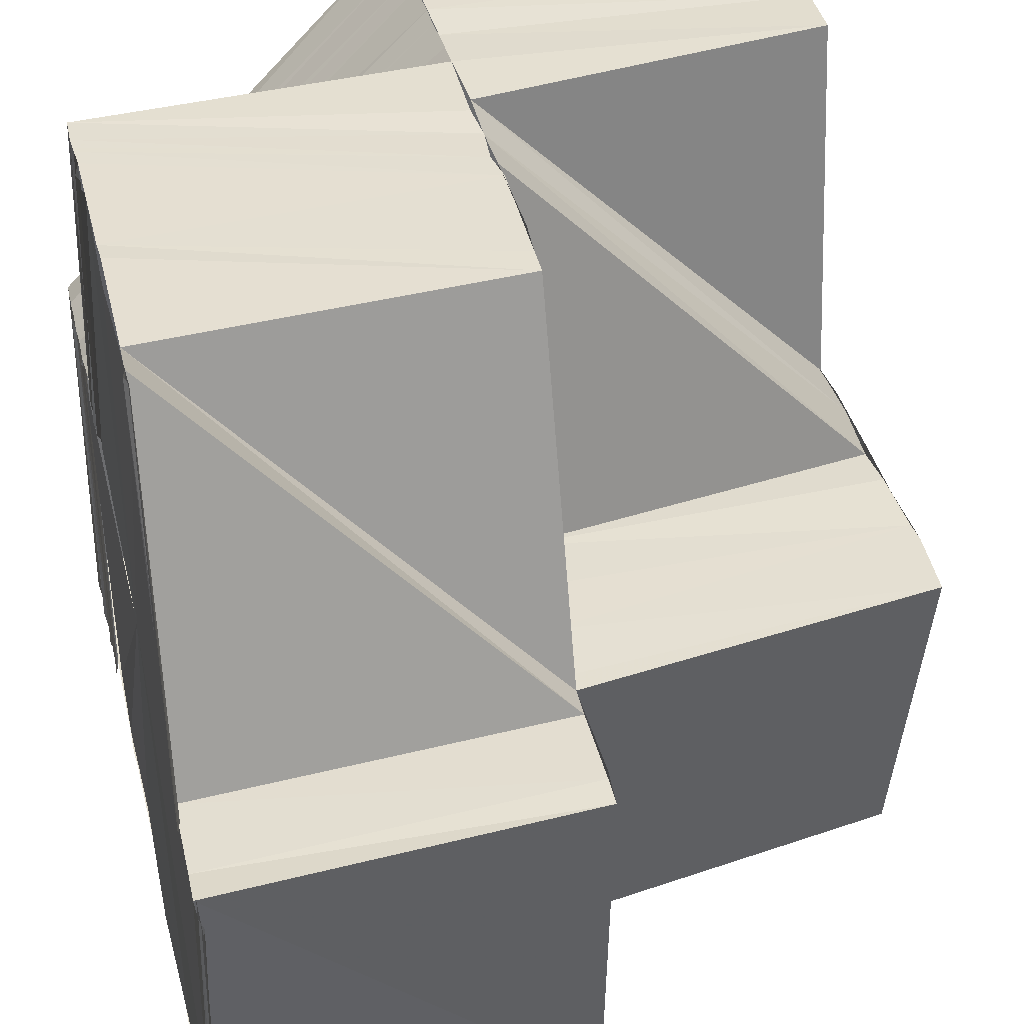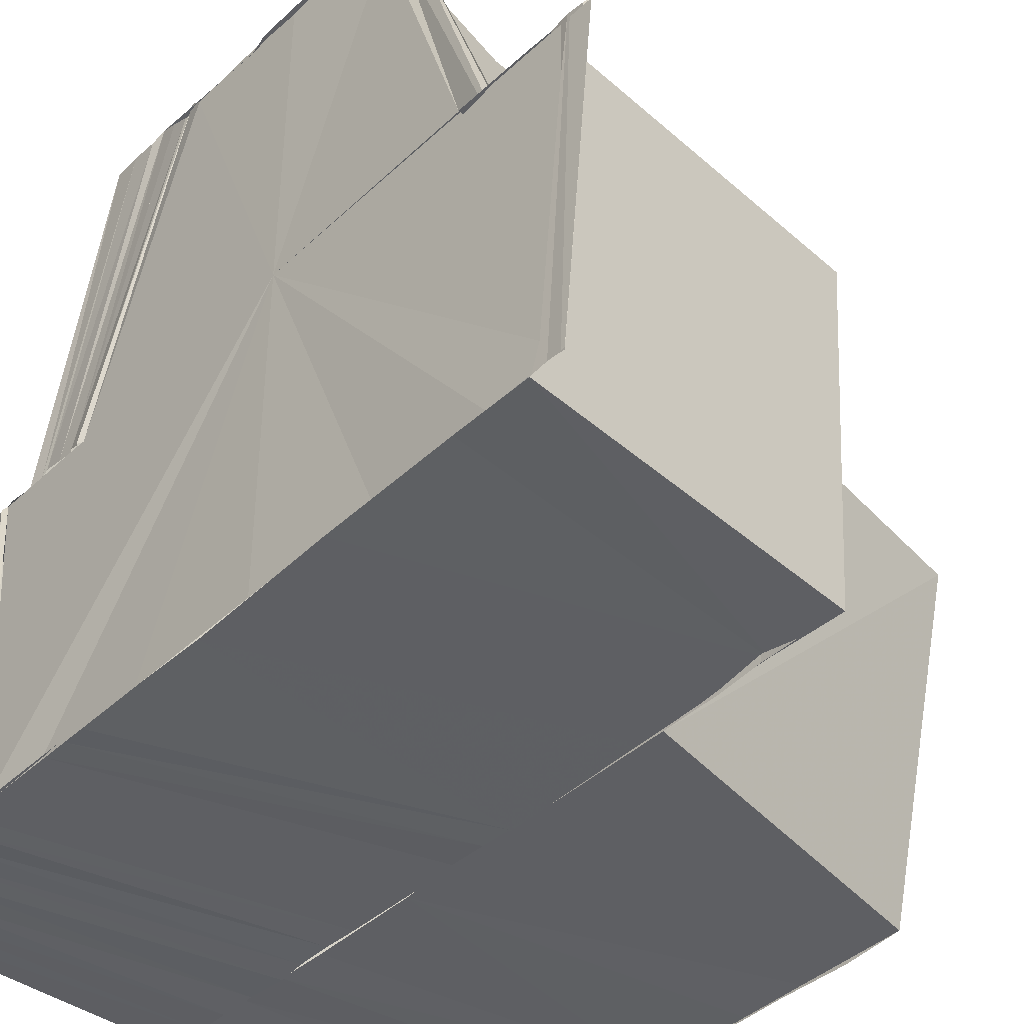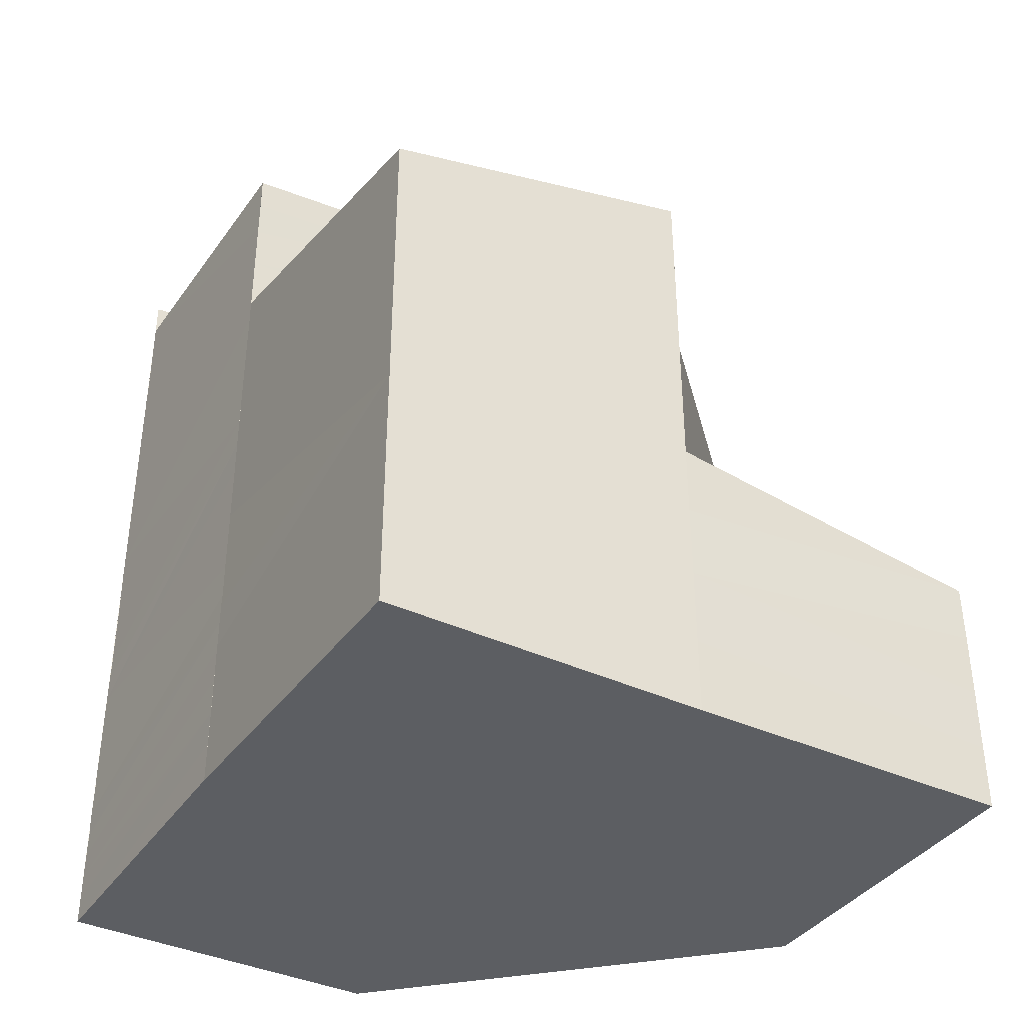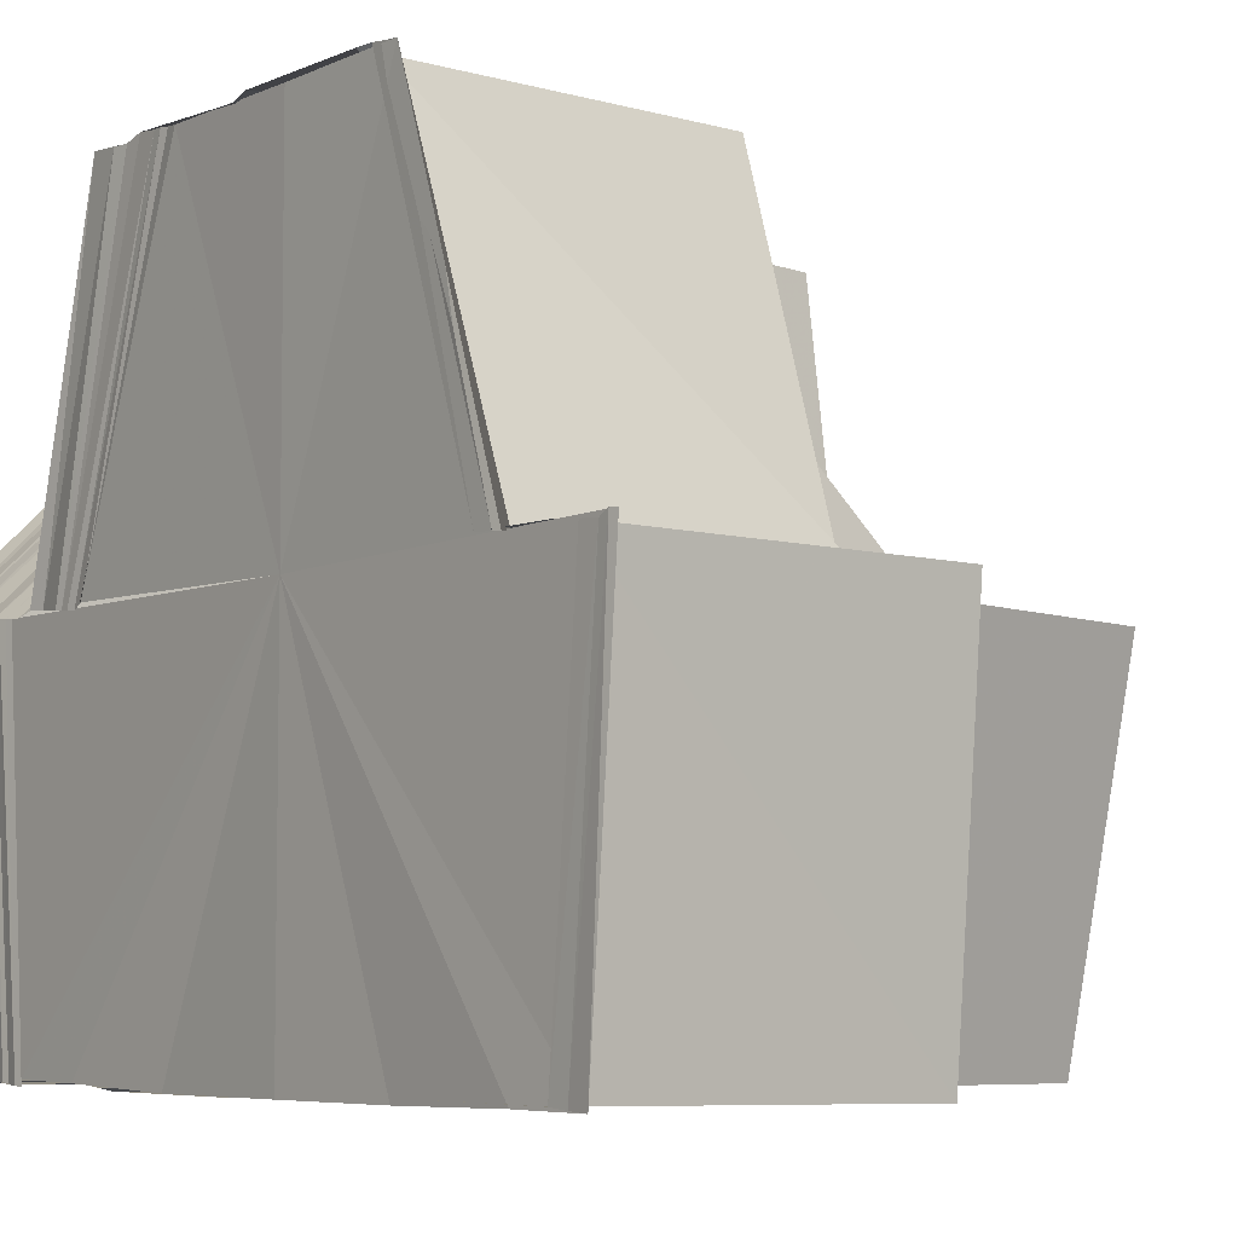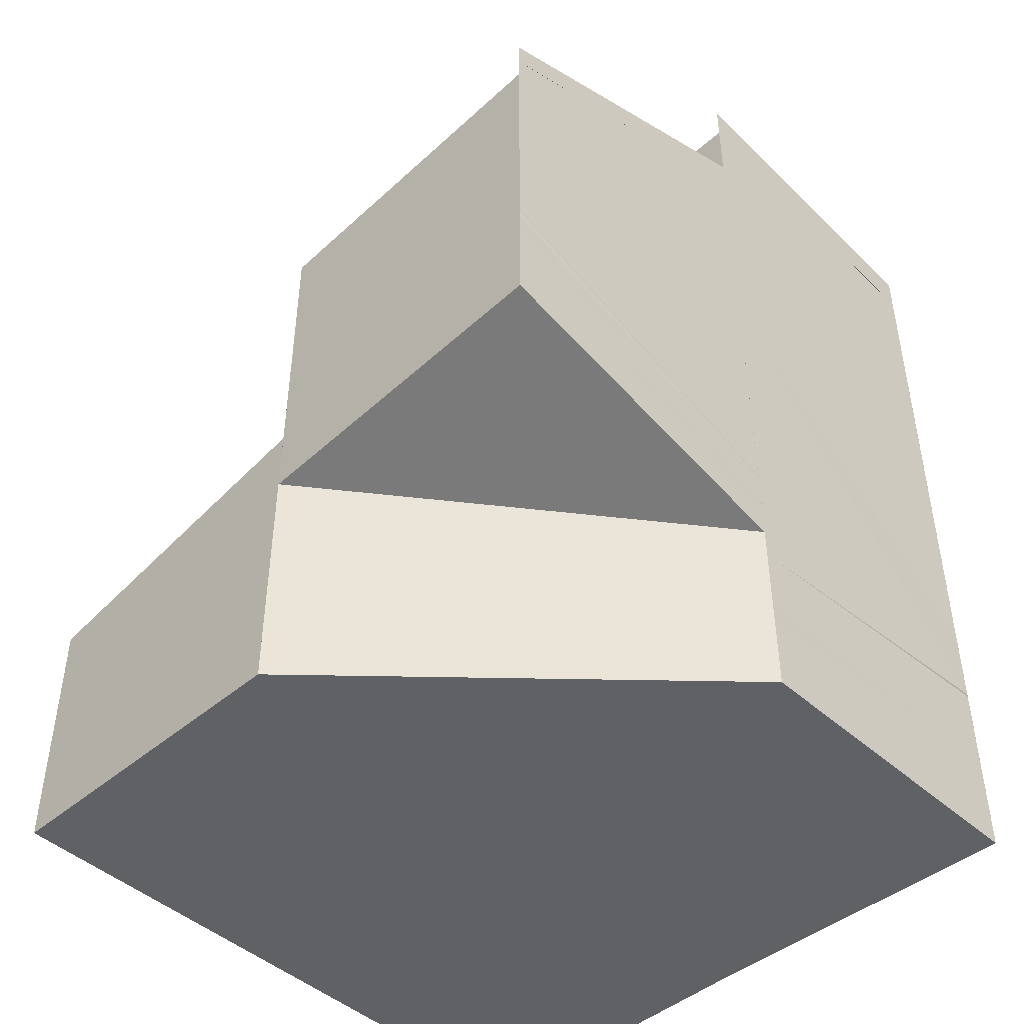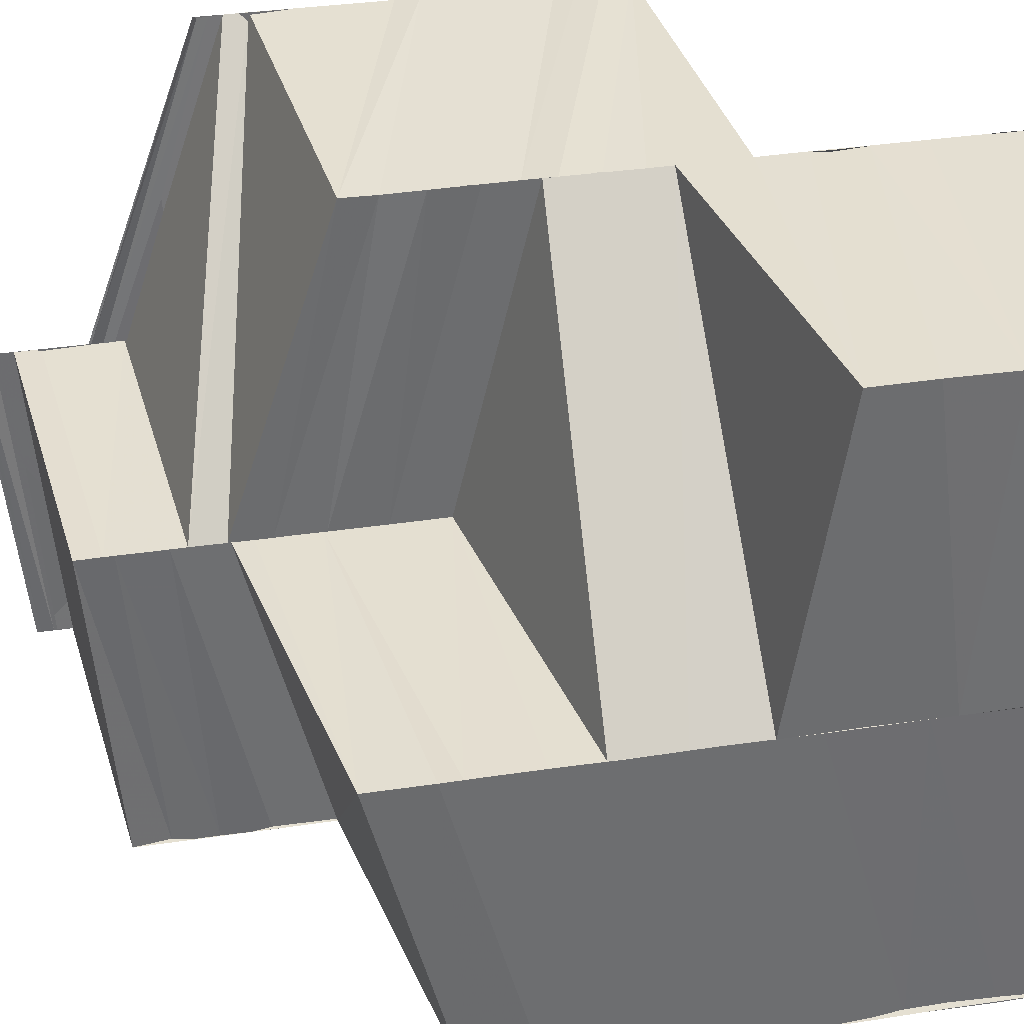
<metadata>
{"format":"obj","ext":"obj","renderer":"f3d","projection":"perspective","resolution":1024,"background":"white","views":[{"elev":36.9,"azim":-13.2,"up":"+Y"},{"elev":-41.7,"azim":-41.7,"up":"+Y"},{"elev":-38.0,"azim":59.4,"up":"+Z"},{"elev":-5.9,"azim":-36.7,"up":"+Y"},{"elev":-45.6,"azim":-135.8,"up":"+Z"},{"elev":37.0,"azim":79.1,"up":"+Y"}]}
</metadata>
<code>
o 13529
v 2242 1891 13.48
v 2242 1891 13.49
v 2242 1891 13.48
v 2242 1891 13.48
v 2242 1891 13.48
v 2242 1891 13.49
v 2242 1891 13.48
v 2242 1891 13.49
v 2242 1891 13.49
v 2242 1891 13.49
v 2242 1891 13.49
v 2242 1891 13.49
v 2242 1891 13.49
v 2242 1891 13.5
v 2242 1891 13.5
v 2242 1891 13.5
v 2242 1891 13.5
v 2242 1891 13.5
v 2242 1891 13.5
v 2242 1891 13.5
v 2242 1891 13.5
v 2242 1891 13.5
v 2242 1891 13.5
v 2242 1891 13.5
v 2242 1891 13.5
v 2242 1891 13.5
v 2242 1891 13.5
v 2242 1891 13.49
v 2242 1891 13.49
v 2242 1891 13.49
v 2242 1891 13.49
v 2242 1891 13.49
v 2242 1891 13.49
v 2242 1891 13.49
v 2242 1891 13.49
v 2242 1891 13.49
v 2242 1891 13.48
v 2242 1891 13.48
v 2242 1891 13.48
v 2242 1891 13.48
v 2242 1891 13.48
v 2242 1891 13.48
v 2242 1891 13.48
v 2242 1891 13.48
v 2242 1891 13.48
v 2242 1891 13.48
v 2242 1891 13.49
v 2242 1891 13.49
v 2242 1891 13.49
v 2242 1891 13.49
v 2242 1891 13.49
v 2242 1891 13.49
v 2242 1891 13.49
v 2242 1891 13.49
v 2242 1891 13.49
v 2242 1891 13.49
v 2242 1891 13.49
v 2242 1891 13.49
v 2242 1891 13.5
v 2242 1891 13.49
v 2242 1891 13.5
v 2242 1891 13.49
v 2242 1891 13.5
v 2242 1891 13.5
v 2242 1891 13.5
v 2242 1891 13.5
v 2242 1891 13.51
v 2242 1891 13.51
v 2242 1891 13.51
v 2242 1891 13.51
v 2242 1891 13.51
v 2242 1891 13.51
v 2242 1891 13.51
v 2242 1891 13.51
v 2242 1891 13.5
v 2242 1891 13.51
v 2242 1891 13.5
v 2242 1891 13.5
v 2242 1891 13.5
v 2242 1891 13.5
v 2242 1891 13.51
v 2242 1891 13.51
v 2242 1891 13.51
v 2242 1891 13.51
v 2242 1891 13.51
v 2242 1891 13.5
v 2242 1891 13.5
v 2242 1891 13.51
v 2242 1891 13.5
v 2242 1891 13.5
v 2242 1891 13.5
v 2242 1891 13.5
v 2242 1891 13.5
v 2242 1891 13.5
v 2242 1891 13.5
v 2242 1891 13.5
v 2242 1891 13.5
v 2242 1891 13.5
v 2242 1891 13.5
v 2242 1891 13.51
v 2242 1891 13.5
v 2242 1891 13.51
v 2242 1891 13.5
v 2242 1891 13.51
v 2242 1891 13.5
v 2242 1891 13.51
v 2242 1891 13.5
v 2242 1891 13.5
v 2242 1891 13.49
v 2242 1891 13.51
v 2242 1891 13.5
v 2242 1891 13.5
v 2242 1891 13.49
v 2242 1891 13.49
v 2242 1891 13.49
v 2242 1891 13.49
v 2242 1891 13.51
v 2242 1891 13.51
v 2242 1891 13.51
v 2242 1891 13.51
v 2242 1891 13.51
v 2242 1891 13.51
v 2242 1891 13.51
v 2242 1891 13.51
v 2242 1891 13.49
v 2242 1891 13.49
v 2242 1891 13.49
v 2242 1891 13.49
v 2242 1891 13.49
v 2242 1891 13.49
v 2242 1891 13.49
v 2242 1891 13.49
v 2242 1891 13.49
v 2242 1891 13.49
v 2242 1891 13.49
v 2242 1891 13.49
v 2242 1891 13.49
v 2242 1891 13.49
v 2242 1891 13.49
v 2242 1891 13.5
v 2242 1891 13.5
v 2242 1891 13.49
v 2242 1891 13.49
v 2242 1891 13.49
v 2242 1891 13.49
v 2242 1891 13.49
v 2242 1891 13.5
v 2242 1891 13.49
v 2242 1891 13.49
v 2242 1891 13.49
v 2242 1891 13.49
v 2242 1891 13.49
v 2242 1891 13.49
v 2242 1891 13.49
v 2242 1891 13.49
v 2242 1891 13.49
v 2242 1891 13.49
v 2242 1891 13.49
v 2242 1891 13.49
v 2242 1891 13.49
v 2242 1891 13.49
v 2242 1891 13.49
v 2242 1891 13.49
v 2242 1891 13.49
v 2242 1891 13.49
v 2242 1891 13.49
v 2242 1891 13.49
v 2242 1891 13.49
v 2242 1891 13.48
v 2242 1891 13.49
v 2242 1891 13.48
v 2242 1891 13.48
v 2242 1891 13.48
v 2242 1891 13.48
v 2242 1891 13.48
v 2242 1891 13.48
v 2242 1891 13.48
v 2242 1891 13.49
v 2242 1891 13.49
v 2242 1891 13.49
v 2242 1891 13.49
v 2242 1891 13.49
v 2242 1891 13.49
v 2242 1891 13.49
v 2242 1891 13.49
v 2242 1891 13.49
v 2242 1891 13.49
v 2242 1891 13.5
v 2242 1891 13.5
v 2242 1891 13.5
v 2242 1891 13.5
v 2242 1891 13.5
v 2242 1891 13.5
v 2242 1891 13.5
v 2242 1891 13.5
v 2242 1891 13.5
v 2242 1891 13.5
v 2242 1891 13.5
v 2242 1891 13.5
v 2242 1891 13.5
v 2242 1891 13.5
v 2242 1891 13.5
v 2242 1891 13.5
v 2242 1891 13.5
v 2242 1891 13.5
v 2242 1891 13.5
v 2242 1891 13.5
v 2242 1891 13.5
v 2242 1891 13.5
v 2242 1891 13.48
v 2242 1891 13.48
v 2242 1891 13.48
v 2242 1891 13.48
v 2242 1891 13.48
v 2242 1891 13.48
v 2242 1891 13.48
v 2242 1891 13.48
v 2242 1891 13.48
v 2242 1891 13.48
v 2242 1891 13.48
v 2242 1891 13.49
v 2242 1891 13.48
v 2242 1891 13.49
v 2242 1891 13.49
v 2242 1891 13.49
v 2242 1891 13.49
v 2242 1891 13.49
v 2242 1891 13.49
v 2242 1891 13.49
v 2242 1891 13.49
v 2242 1891 13.49
v 2242 1891 13.49
v 2242 1891 13.49
v 2242 1891 13.49
v 2242 1891 13.49
v 2242 1891 13.49
v 2242 1891 13.49
v 2242 1891 13.49
v 2242 1891 13.49
v 2242 1891 13.49
v 2242 1891 13.49
v 2242 1891 13.48
v 2242 1891 13.49
v 2242 1891 13.48
v 2242 1891 13.49
v 2242 1891 13.48
v 2242 1891 13.48
v 2242 1891 13.49
v 2242 1891 13.49
v 2242 1891 13.49
v 2242 1891 13.49
v 2242 1891 13.51
v 2242 1891 13.51
v 2242 1891 13.51
v 2242 1891 13.51
v 2242 1891 13.51
v 2242 1891 13.48
v 2242 1891 13.48
v 2242 1891 13.48
v 2242 1891 13.48
v 2242 1891 13.48
v 2242 1891 13.48
v 2242 1891 13.48
v 2242 1891 13.48
f 1 2 3
f 4 5 1
f 2 6 7
f 2 8 6
f 8 9 6
f 8 10 9
f 10 11 9
f 10 12 11
f 12 13 11
f 12 14 13
f 14 15 13
f 14 16 15
f 16 17 15
f 16 18 17
f 18 19 17
f 20 21 19
f 21 22 23
f 24 25 19
f 19 25 26
f 19 26 27
f 27 26 28
f 27 28 29
f 30 27 29
f 30 29 31
f 31 29 32
f 31 32 33
f 34 31 33
f 34 33 35
f 36 34 35
f 36 35 37
f 38 36 37
f 38 37 39
f 3 38 40
f 40 41 42
f 41 43 44
f 41 45 43
f 45 46 43
f 45 47 46
f 47 48 46
f 47 49 48
f 49 50 48
f 49 51 50
f 51 52 50
f 51 53 52
f 53 54 52
f 53 55 54
f 55 56 54
f 55 57 56
f 58 57 55
f 58 59 57
f 59 60 57
f 59 61 60
f 61 62 60
f 61 63 62
f 64 63 61
f 64 65 63
f 66 65 64
f 66 67 65
f 68 67 66
f 69 70 66
f 71 69 72
f 73 74 72
f 73 72 75
f 76 73 75
f 76 75 77
f 78 76 77
f 79 77 80
f 81 82 74
f 82 83 84
f 85 82 81
f 86 85 81
f 87 88 86
f 89 90 86
f 89 86 91
f 92 89 93
f 94 89 95
f 96 94 95
f 96 97 98
f 99 100 85
f 101 99 102
f 99 103 100
f 103 104 100
f 103 105 104
f 105 106 104
f 105 106 107
f 108 105 107
f 109 108 107
f 110 111 107
f 111 112 107
f 112 113 107
f 113 114 107
f 114 115 107
f 115 116 107
f 117 110 107
f 118 117 107
f 118 117 119
f 120 118 119
f 120 119 121
f 122 120 121
f 122 121 68
f 123 122 124
f 125 126 107
f 125 126 127
f 128 129 127
f 128 127 130
f 131 128 130
f 131 130 132
f 133 131 132
f 133 132 134
f 135 133 134
f 135 134 136
f 137 135 136
f 137 138 139
f 136 96 140
f 140 96 141
f 142 143 140
f 144 139 145
f 144 137 146
f 146 140 147
f 148 142 147
f 149 145 150
f 149 144 151
f 151 147 152
f 153 148 152
f 154 149 155
f 156 152 157
f 158 156 157
f 159 153 158
f 158 160 161
f 162 161 163
f 162 158 164
f 165 163 166
f 165 162 167
f 168 166 169
f 168 165 170
f 171 169 172
f 171 168 173
f 174 171 175
f 173 176 177
f 170 178 176
f 167 179 178
f 5 180 176
f 180 181 178
f 181 182 179
f 182 183 184
f 164 184 179
f 185 186 184
f 185 187 186
f 187 188 186
f 187 189 188
f 189 190 188
f 188 190 191
f 189 192 190
f 190 193 191
f 192 194 195
f 196 197 193
f 193 198 18
f 199 198 193
f 192 200 199
f 200 201 199
f 200 141 201
f 141 202 201
f 198 203 204
f 205 206 203
f 198 205 24
f 207 208 202
f 209 207 202
f 42 210 211
f 211 212 174
f 210 213 214
f 210 215 213
f 215 216 213
f 215 217 216
f 217 218 216
f 217 219 218
f 219 220 218
f 219 221 220
f 221 222 220
f 221 223 222
f 223 224 222
f 223 225 224
f 225 226 224
f 225 227 226
f 227 228 226
f 227 54 228
f 54 229 228
f 54 230 229
f 230 231 229
f 230 232 231
f 232 233 231
f 232 234 233
f 234 235 233
f 234 236 235
f 236 237 235
f 236 238 237
f 238 116 237
f 239 226 240
f 226 241 240
f 239 240 242
f 226 243 241
f 244 239 242
f 243 245 241
f 244 242 246
f 212 244 246
f 212 246 247
f 243 248 245
f 248 249 245
f 248 250 249
f 250 158 249
f 250 251 158
f 252 253 254
f 253 255 256
f 257 258 259
f 258 260 259
f 261 257 259
f 260 262 259
f 263 261 259
f 262 264 259
f 264 263 259

</code>
